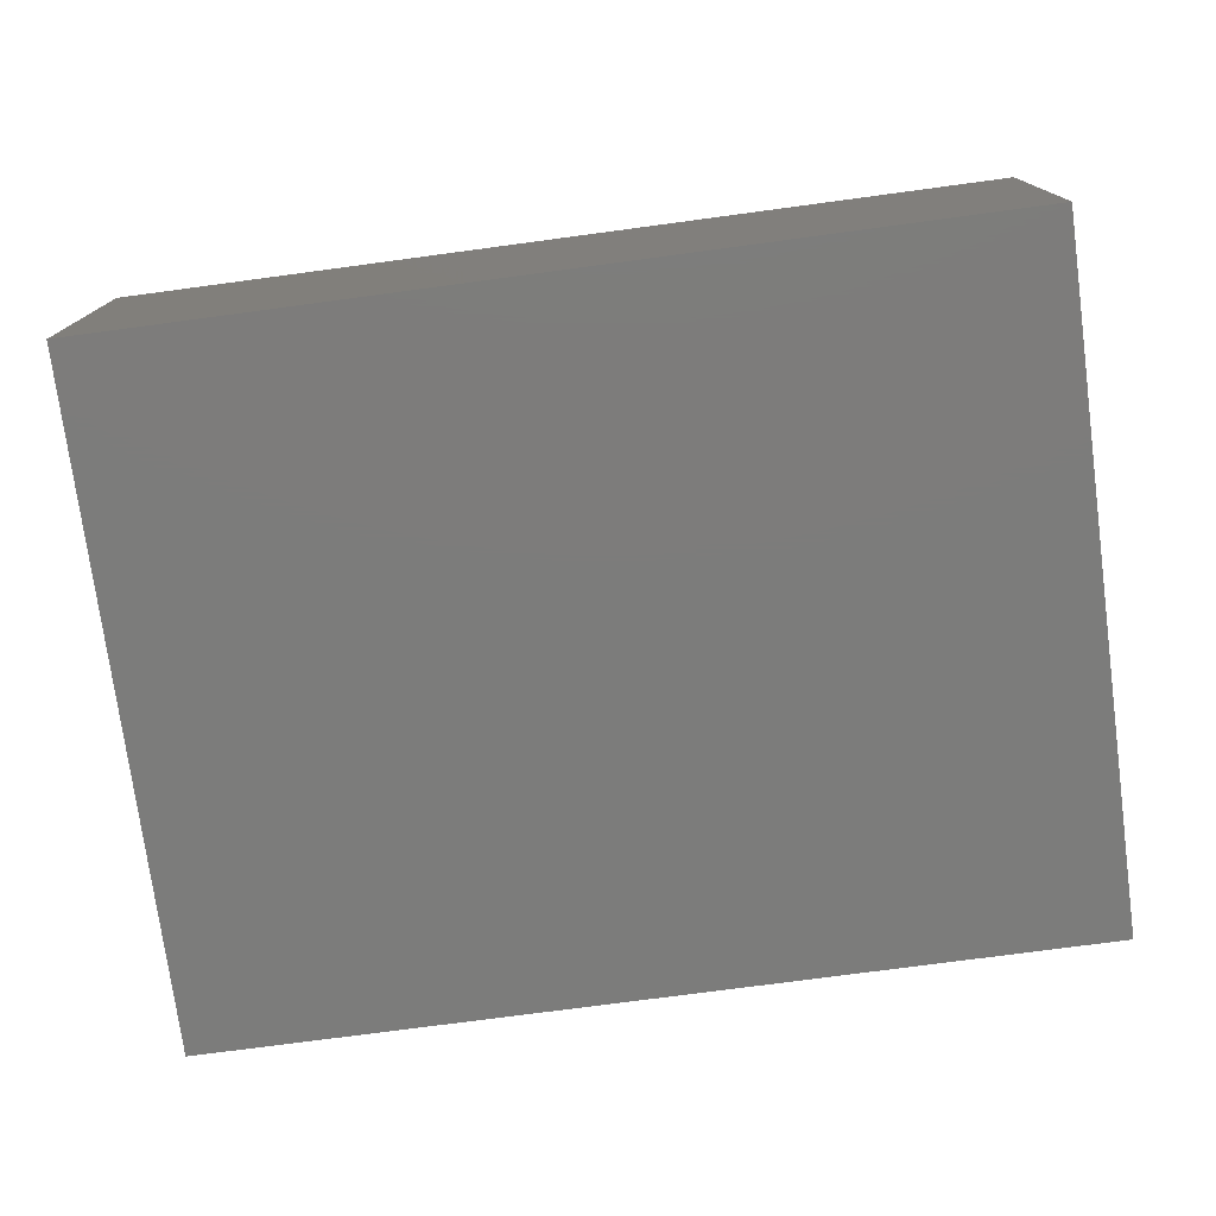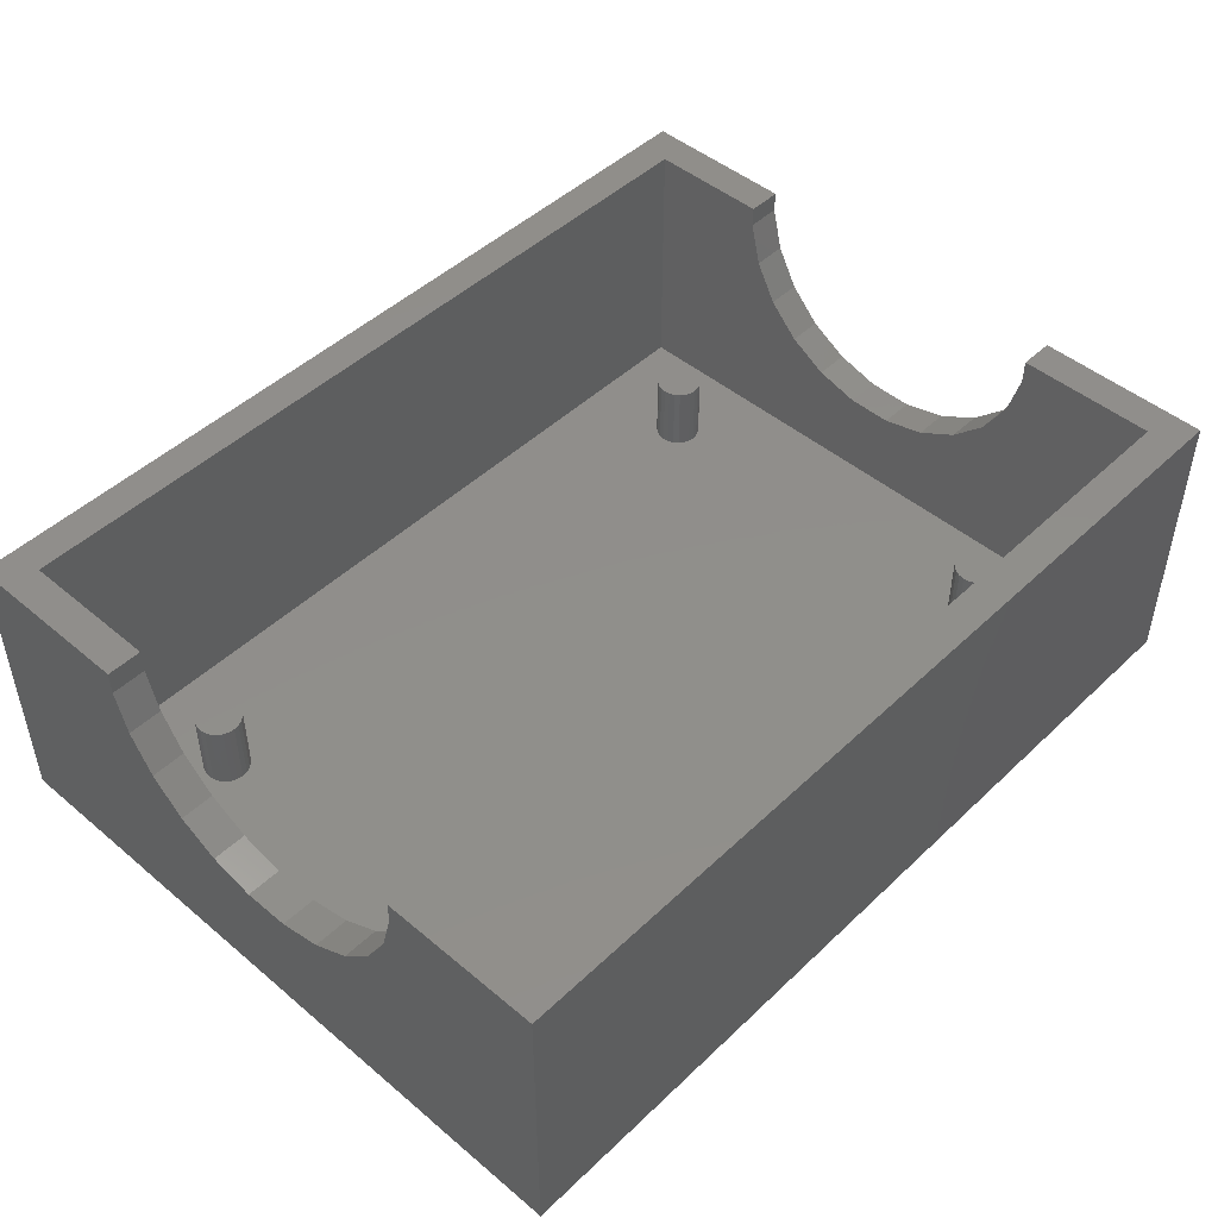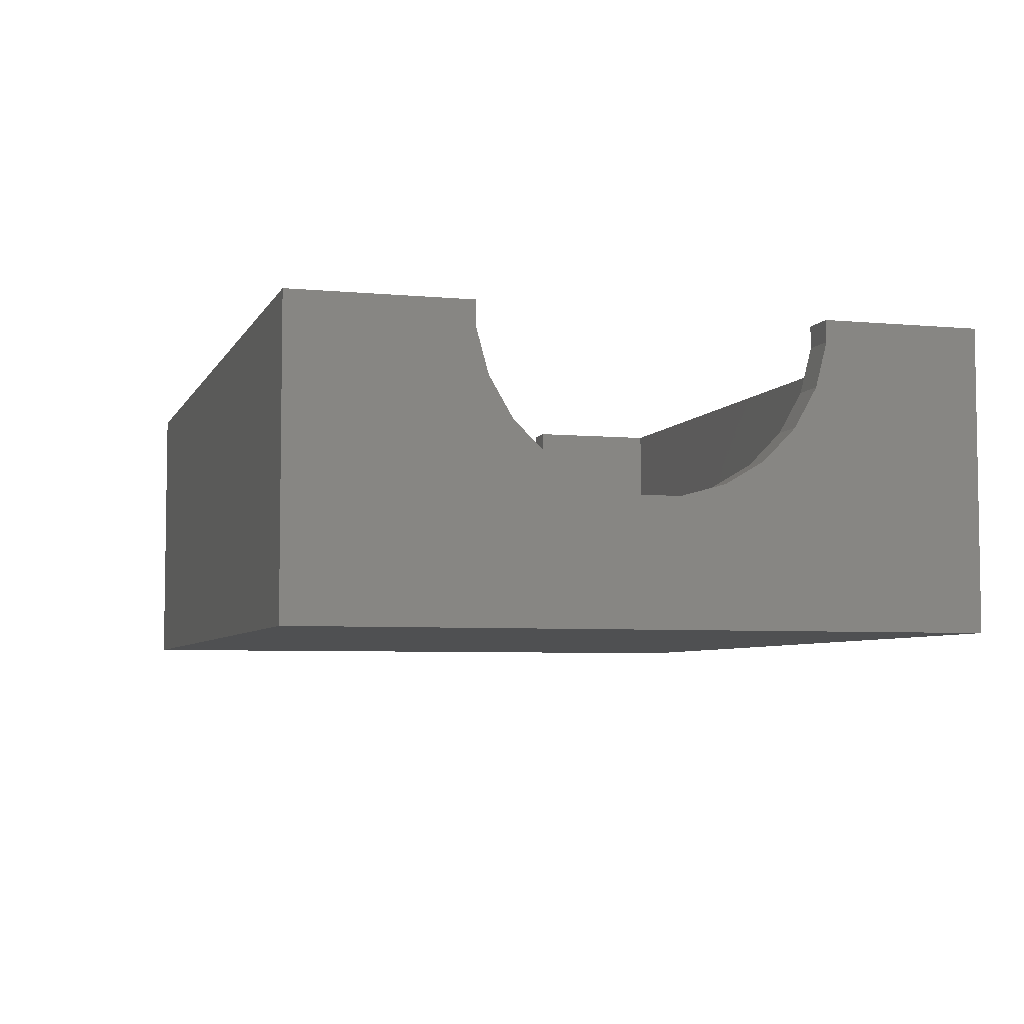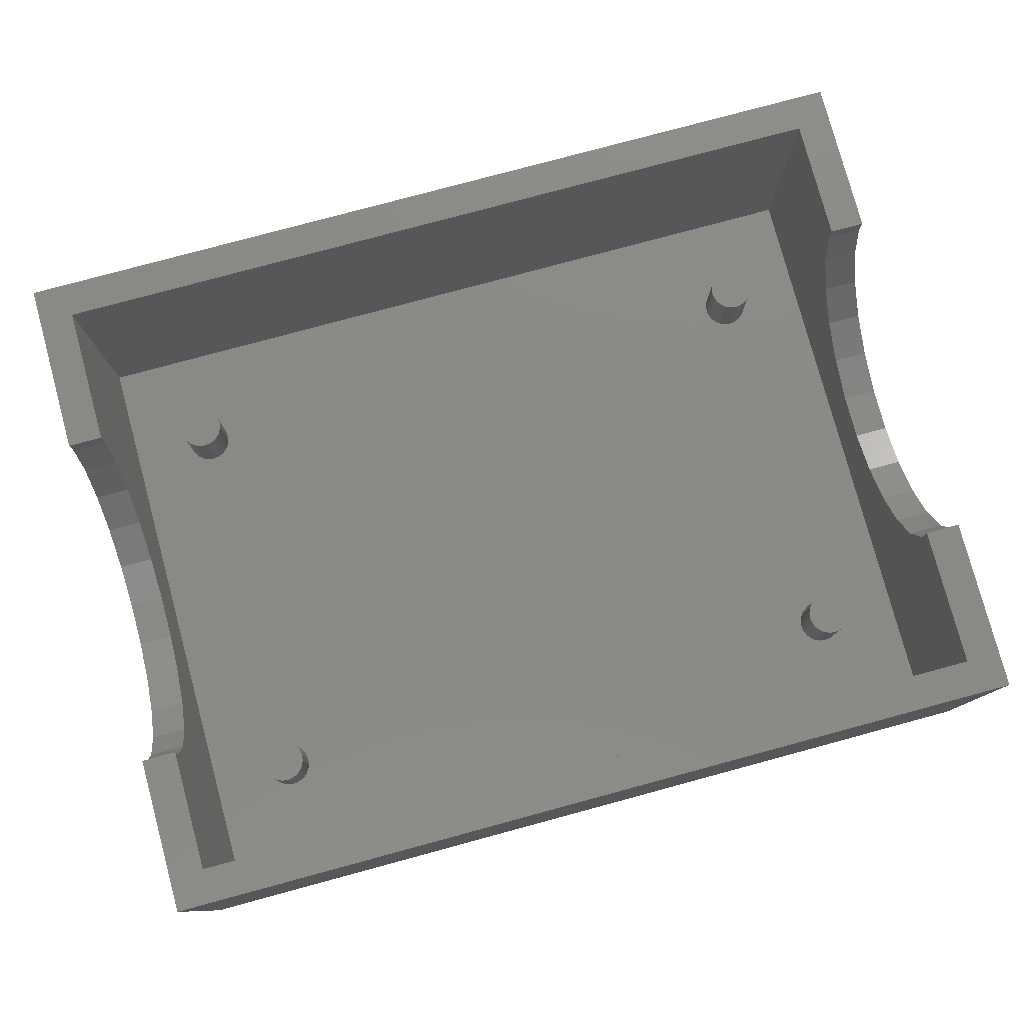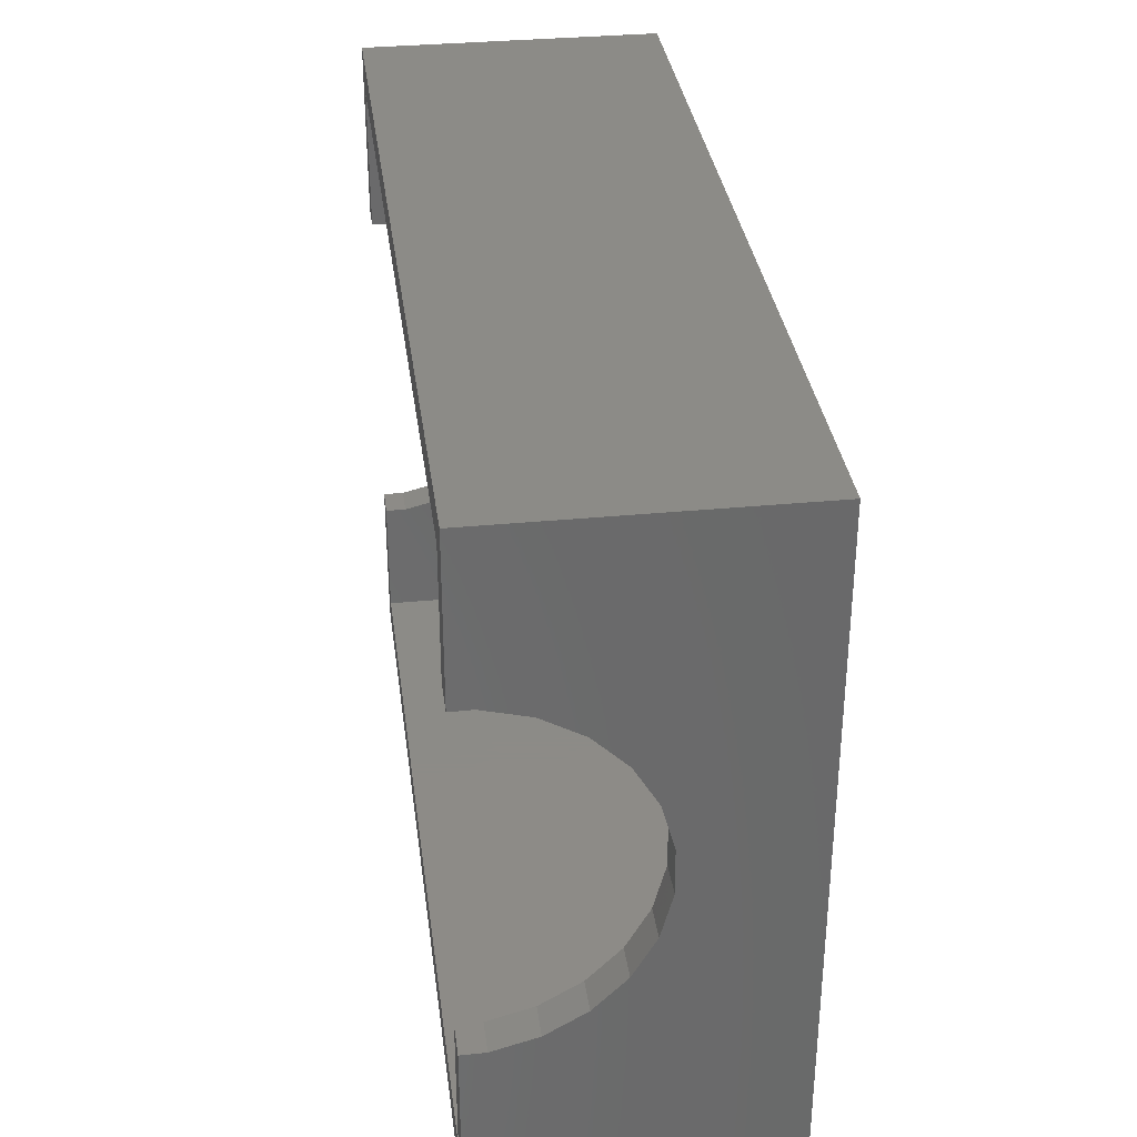
<metadata>
{"format":"stl","ext":"stl","renderer":"f3d","projection":"perspective","resolution":1024,"background":"white","views":[{"elev":-75.6,"azim":-172.4,"up":"+Z"},{"elev":47.5,"azim":133.3,"up":"+Z"},{"elev":-5.4,"azim":73.7,"up":"+Z"},{"elev":78.9,"azim":164.9,"up":"+Z"},{"elev":33.7,"azim":82.5,"up":"+Y"}]}
</metadata>
<code>
# stl→obj: 264 verts, 524 faces
v 40.08 27.92 6
v 40.35 28.13 2
v 40.08 27.92 2
v 40.35 28.13 6
v 2.744 26.66 6
v 2.744 27.34 6
v 2.7 27 6
v 2.874 26.35 6
v 2.874 27.65 6
v 3.081 27.92 6
v 3.081 26.08 6
v 3.35 25.87 6
v 3.35 28.13 6
v 3.664 28.26 6
v 3.664 25.74 6
v 4 28.3 6
v 4 25.7 6
v 4.336 25.74 6
v 4.336 28.26 6
v 4.65 28.13 6
v 4.65 25.87 6
v 4.919 27.92 6
v 4.919 26.08 6
v 5.126 27.65 6
v 5.126 26.35 6
v 5.256 26.66 6
v 5.256 27.34 6
v 5.3 27 6
v 42.26 26.66 2
v 42.13 26.35 6
v 42.13 26.35 2
v 42.26 26.66 6
v 2.874 27.65 2
v 3.081 27.92 2
v 2.874 26.35 2
v 2.744 26.66 2
v 39.7 27 6
v 39.74 26.66 2
v 39.74 26.66 6
v 39.7 27 2
v 3.35 28.13 2
v 3.081 26.08 2
v 3.35 25.87 2
v 4.919 27.92 2
v 4.65 28.13 2
v 5.256 27.34 2
v 5.3 27 2
v 2.7 27 2
v 5.126 27.65 2
v 2.744 27.34 2
v 3.664 25.74 2
v 5.256 26.66 2
v 4.336 28.26 2
v 4 28.3 2
v 3.664 28.26 2
v 4 25.7 2
v 4.336 25.74 2
v 4.65 25.87 2
v 39.74 27.34 6
v 39.74 27.34 2
v 39.87 27.65 2
v 39.87 27.65 6
v 39.87 26.35 6
v 40.08 26.08 6
v 40.35 25.87 6
v 40.66 25.74 6
v 40.66 28.26 6
v 41 25.7 6
v 41 28.3 6
v 41.34 25.74 6
v 41.34 28.26 6
v 41.65 25.87 6
v 41.65 28.13 6
v 41.92 26.08 6
v 41.92 27.92 6
v 42.13 27.65 6
v 42.26 27.34 6
v 42.3 27 6
v 4.919 26.08 2
v 5.126 26.35 2
v 40.66 28.26 2
v 4.919 3.081 6
v 4.65 2.874 2
v 4.919 3.081 2
v 4.65 2.874 6
v 41.34 28.26 2
v 41 28.3 2
v 4.336 2.744 6
v 4 2.7 2
v 4.336 2.744 2
v 4 2.7 6
v 2.744 4.336 6
v 2.7 4 2
v 2.7 4 6
v 2.744 4.336 2
v 41.65 28.13 2
v 3.081 4.919 6
v 2.874 4.65 2
v 2.874 4.65 6
v 3.081 4.919 2
v 2.744 3.664 2
v 2.744 3.664 6
v 41.92 27.92 2
v 42.13 27.65 2
v 2.874 3.35 6
v 3.081 3.081 2
v 3.081 3.081 6
v 2.874 3.35 2
v 42.26 27.34 2
v 3.664 2.744 6
v 3.35 2.874 2
v 3.664 2.744 2
v 3.35 2.874 6
v 3.35 5.126 2
v 3.35 5.126 6
v 5.126 4.65 2
v 5.256 4.336 6
v 5.256 4.336 2
v 5.126 4.65 6
v 4.919 4.919 2
v 4.919 4.919 6
v 4.65 5.126 6
v 4.65 5.126 2
v 42.3 27 2
v 5.3 4 6
v 5.3 4 2
v 3.664 5.256 6
v 4 5.3 2
v 3.664 5.256 2
v 4 5.3 6
v 4.336 5.256 6
v 5.126 3.35 6
v 5.256 3.664 6
v 5.256 3.664 2
v 4.336 5.256 2
v 48 14.78 7.075
v 46 17.39 7.097
v 46 14.78 7.075
v 48 17.39 7.097
v -1 18.73 7.722
v -3 21.01 9.004
v -3 18.73 7.722
v -1 21.01 9.004
v -3 5.073 15.8
v -1 5.722 13.27
v -3 5.722 13.27
v -1 5.073 15.8
v -3 7.004 10.99
v -1 8.831 9.13
v -3 8.831 9.13
v -1 7.004 10.99
v -1 24.2 13.08
v -3 22.87 10.83
v -1 22.87 10.83
v -3 24.2 13.08
v -1 16.2 7.073
v -3 16.2 7.073
v -1 11.08 7.801
v -3 13.59 7.1
v -3 11.08 7.801
v -1 13.59 7.1
v 48 25.92 15.78
v 46 25.27 13.25
v 48 25.27 13.25
v 46 25.92 15.78
v 48 23.98 10.98
v 46 22.15 9.117
v 48 22.15 9.117
v 46 23.98 10.98
v -1 24.9 15.59
v -3 24.9 15.59
v 48 19.9 7.793
v 46 19.9 7.793
v 48 12.25 7.73
v 46 12.25 7.73
v 48 8.117 10.85
v 46 9.978 9.017
v 46 8.117 10.85
v 48 9.978 9.017
v 5.126 3.35 2
v -1 24.91 17
v -3 24.91 17
v 46 6.085 17
v 48 6.097 15.61
v 46 6.097 15.61
v 48 6.085 17
v -3 -4 17
v -1 -2 17
v -3 5.085 17
v 48 -4 17
v 46 -2 17
v -1 5.085 17
v 48 6.793 13.1
v 46 6.793 13.1
v 48 25.91 17
v 46 33 17
v 46 25.91 17
v -3 35 17
v -1 33 17
v 48 35 17
v -1 33 2
v 46 33 2
v 46 -2 2
v 40.35 2.874 6
v 40.08 3.081 2
v 40.35 2.874 2
v 40.08 3.081 6
v 39.74 3.664 6
v 39.87 3.35 2
v 39.87 3.35 6
v 39.74 3.664 2
v 39.74 4.336 6
v 39.7 4 2
v 39.7 4 6
v 39.74 4.336 2
v -3 -4 0
v -3 35 0
v 42.26 4.336 2
v 42.3 4 6
v 42.3 4 2
v 42.26 4.336 6
v 48 35 0
v 48 -4 0
v 41.92 3.081 6
v 41.65 2.874 2
v 41.92 3.081 2
v 41.65 2.874 6
v -1 -2 2
v 42.26 3.664 6
v 42.26 3.664 2
v 42.13 3.35 6
v 42.13 3.35 2
v 41.34 2.744 2
v 41.34 2.744 6
v 40.66 2.744 2
v 41 2.7 2
v 39.87 4.65 2
v 39.87 26.35 2
v 40.08 4.919 2
v 40.08 26.08 2
v 40.35 5.126 2
v 40.35 25.87 2
v 40.66 5.256 2
v 40.66 25.74 2
v 41 5.3 2
v 41 25.7 2
v 41.34 5.256 2
v 41.34 25.74 2
v 41.65 5.126 2
v 41.65 25.87 2
v 41.92 4.919 2
v 41.92 26.08 2
v 42.13 4.65 2
v 40.66 2.744 6
v 41 2.7 6
v 39.87 4.65 6
v 40.08 4.919 6
v 40.35 5.126 6
v 40.66 5.256 6
v 41 5.3 6
v 41.34 5.256 6
v 41.65 5.126 6
v 41.92 4.919 6
v 42.13 4.65 6
f 1 2 3
f 2 1 4
f 5 6 7
f 6 5 8
f 6 8 9
f 9 8 10
f 10 8 11
f 10 11 12
f 10 12 13
f 13 12 14
f 14 12 15
f 14 15 16
f 16 15 17
f 16 17 18
f 16 18 19
f 19 18 20
f 20 18 21
f 20 21 22
f 22 21 23
f 22 23 24
f 24 23 25
f 24 25 26
f 24 26 27
f 27 26 28
f 29 30 31
f 30 29 32
f 10 33 9
f 33 10 34
f 5 35 8
f 35 5 36
f 37 38 39
f 38 37 40
f 10 41 34
f 41 10 13
f 12 42 43
f 42 12 11
f 20 44 45
f 44 20 22
f 46 28 47
f 28 46 27
f 7 36 5
f 36 7 48
f 8 42 11
f 42 8 35
f 49 27 46
f 27 49 24
f 9 50 6
f 50 9 33
f 15 43 51
f 43 15 12
f 47 26 52
f 26 47 28
f 19 45 53
f 45 19 20
f 16 53 54
f 53 16 19
f 14 54 55
f 54 14 16
f 18 56 57
f 56 18 17
f 21 57 58
f 57 21 18
f 59 40 37
f 40 59 60
f 6 48 7
f 48 6 50
f 1 61 62
f 61 1 3
f 39 59 37
f 59 39 63
f 59 63 62
f 62 63 64
f 62 64 1
f 1 64 65
f 1 65 4
f 4 65 66
f 4 66 67
f 67 66 68
f 67 68 69
f 69 68 70
f 69 70 71
f 71 70 72
f 71 72 73
f 73 72 74
f 73 74 75
f 75 74 30
f 75 30 76
f 76 30 32
f 76 32 77
f 77 32 78
f 17 51 56
f 51 17 15
f 23 58 79
f 58 23 21
f 44 24 49
f 24 44 22
f 80 23 79
f 23 80 25
f 13 55 41
f 55 13 14
f 52 25 80
f 25 52 26
f 62 60 59
f 60 62 61
f 4 81 2
f 81 4 67
f 82 83 84
f 83 82 85
f 69 86 87
f 86 69 71
f 88 89 90
f 89 88 91
f 92 93 94
f 93 92 95
f 71 96 86
f 96 71 73
f 97 98 99
f 98 97 100
f 94 101 102
f 101 94 93
f 103 76 104
f 76 103 75
f 105 106 107
f 106 105 108
f 104 77 109
f 77 104 76
f 102 108 105
f 108 102 101
f 110 111 112
f 111 110 113
f 91 112 89
f 112 91 110
f 97 114 100
f 114 97 115
f 116 117 118
f 117 116 119
f 120 119 116
f 119 120 121
f 67 87 81
f 87 67 69
f 122 120 123
f 120 122 121
f 99 95 92
f 95 99 98
f 109 78 124
f 78 109 77
f 73 103 96
f 103 73 75
f 118 125 126
f 125 118 117
f 124 32 29
f 32 124 78
f 127 128 129
f 128 127 130
f 115 129 114
f 129 115 127
f 85 90 83
f 90 85 88
f 102 92 94
f 92 102 105
f 92 105 99
f 99 105 97
f 97 105 107
f 97 107 113
f 97 113 115
f 115 113 127
f 127 113 110
f 127 110 130
f 130 110 91
f 130 91 88
f 130 88 131
f 131 88 122
f 122 88 85
f 122 85 121
f 121 85 82
f 121 82 119
f 119 82 132
f 119 132 133
f 119 133 117
f 117 133 125
f 126 133 134
f 133 126 125
f 131 123 135
f 123 131 122
f 113 106 111
f 106 113 107
f 130 135 128
f 135 130 131
f 136 137 138
f 137 136 139
f 140 141 142
f 141 140 143
f 144 145 146
f 145 144 147
f 148 149 150
f 149 148 151
f 152 153 154
f 153 152 155
f 156 142 157
f 142 156 140
f 158 159 160
f 159 158 161
f 162 163 164
f 163 162 165
f 166 167 168
f 167 166 169
f 149 160 150
f 160 149 158
f 170 155 152
f 155 170 171
f 172 167 173
f 167 172 168
f 174 138 175
f 138 174 136
f 176 177 178
f 177 176 179
f 180 82 84
f 82 180 132
f 181 171 170
f 171 181 182
f 183 184 185
f 184 183 186
f 187 188 189
f 188 187 190
f 188 190 191
f 191 190 183
f 183 190 186
f 192 189 188
f 146 151 148
f 151 146 145
f 189 147 144
f 147 189 192
f 143 153 141
f 153 143 154
f 179 175 177
f 175 179 174
f 185 193 194
f 193 185 184
f 164 169 166
f 169 164 163
f 134 132 180
f 132 134 133
f 195 196 197
f 181 198 182
f 198 181 199
f 198 199 200
f 200 199 196
f 200 196 195
f 196 201 202
f 201 196 199
f 161 157 159
f 157 161 156
f 195 165 162
f 165 195 197
f 139 173 137
f 173 139 172
f 194 176 178
f 176 194 193
f 196 165 197
f 183 203 191
f 203 183 185
f 203 185 194
f 203 194 178
f 203 178 177
f 203 177 175
f 203 175 202
f 202 175 138
f 202 138 137
f 202 137 173
f 202 173 167
f 202 167 169
f 202 169 163
f 202 163 165
f 202 165 196
f 204 205 206
f 205 204 207
f 208 209 210
f 209 208 211
f 212 213 214
f 213 212 215
f 214 211 208
f 211 214 213
f 189 216 187
f 216 189 144
f 216 160 217
f 160 216 150
f 150 216 148
f 148 216 146
f 146 216 144
f 217 160 159
f 217 159 157
f 217 157 142
f 217 142 141
f 217 141 153
f 217 153 155
f 217 155 171
f 217 171 182
f 217 182 198
f 210 205 207
f 205 210 209
f 218 219 220
f 219 218 221
f 222 216 217
f 216 222 223
f 224 225 226
f 225 224 227
f 228 149 188
f 149 228 158
f 158 228 161
f 161 228 201
f 188 149 151
f 188 151 145
f 188 145 147
f 161 201 156
f 156 201 140
f 140 201 143
f 143 201 154
f 154 201 152
f 152 201 170
f 170 201 181
f 181 201 199
f 192 188 147
f 223 179 190
f 179 223 174
f 174 223 222
f 190 179 176
f 190 176 193
f 190 193 184
f 190 184 186
f 174 222 136
f 136 222 139
f 139 222 172
f 172 222 168
f 168 222 166
f 166 222 164
f 164 222 162
f 162 200 195
f 200 162 222
f 190 216 223
f 216 190 187
f 220 229 230
f 229 220 219
f 230 231 232
f 231 230 229
f 232 224 226
f 224 232 231
f 227 233 225
f 233 227 234
f 228 93 201
f 93 228 101
f 101 228 108
f 108 228 106
f 106 228 111
f 111 228 112
f 112 228 89
f 89 228 203
f 89 203 90
f 90 203 83
f 83 203 84
f 84 203 180
f 180 203 134
f 134 203 126
f 126 203 47
f 47 203 205
f 47 205 209
f 47 209 211
f 47 211 213
f 205 203 206
f 206 203 235
f 235 203 236
f 236 203 233
f 233 203 225
f 225 203 226
f 226 203 232
f 232 203 230
f 230 203 220
f 220 203 124
f 201 54 202
f 54 201 55
f 55 201 41
f 41 201 34
f 34 201 33
f 33 201 50
f 50 201 48
f 48 201 93
f 202 54 53
f 202 53 45
f 202 45 44
f 202 44 49
f 202 49 46
f 202 46 47
f 202 47 3
f 3 47 61
f 61 47 60
f 60 47 40
f 40 47 213
f 202 3 2
f 202 2 81
f 202 81 87
f 202 87 86
f 202 86 96
f 202 96 103
f 202 103 104
f 202 104 109
f 202 109 124
f 202 124 203
f 215 40 213
f 40 215 38
f 38 215 237
f 38 237 238
f 238 237 239
f 238 239 240
f 240 239 241
f 240 241 242
f 242 241 243
f 242 243 244
f 244 243 245
f 244 245 246
f 246 245 247
f 246 247 248
f 248 247 249
f 248 249 250
f 250 249 251
f 250 251 252
f 252 251 253
f 252 253 31
f 31 253 218
f 31 218 29
f 29 218 220
f 29 220 124
f 95 48 93
f 48 95 36
f 36 95 98
f 36 98 35
f 35 98 100
f 35 100 42
f 42 100 114
f 42 114 43
f 43 114 129
f 43 129 51
f 51 129 128
f 51 128 56
f 56 128 135
f 56 135 57
f 57 135 123
f 57 123 58
f 58 123 120
f 58 120 79
f 79 120 116
f 79 116 80
f 80 116 118
f 80 118 52
f 52 118 126
f 52 126 47
f 188 203 228
f 203 188 191
f 198 222 217
f 222 198 200
f 254 206 235
f 206 254 204
f 255 235 236
f 235 255 254
f 208 212 214
f 212 208 210
f 212 210 256
f 256 210 207
f 256 207 257
f 257 207 204
f 257 204 258
f 258 204 254
f 258 254 259
f 259 254 255
f 259 255 260
f 260 255 234
f 260 234 261
f 261 234 227
f 261 227 262
f 262 227 224
f 262 224 263
f 263 224 231
f 263 231 264
f 264 231 229
f 264 229 221
f 221 229 219
f 257 237 256
f 237 257 239
f 256 215 212
f 215 256 237
f 257 241 239
f 241 257 258
f 234 236 233
f 236 234 255
f 251 264 253
f 264 251 263
f 31 74 252
f 74 31 30
f 66 242 244
f 242 66 65
f 68 244 246
f 244 68 66
f 63 240 64
f 240 63 238
f 258 243 241
f 243 258 259
f 74 250 252
f 250 74 72
f 70 246 248
f 246 70 68
f 65 240 242
f 240 65 64
f 260 247 245
f 247 260 261
f 39 238 63
f 238 39 38
f 262 251 249
f 251 262 263
f 259 245 243
f 245 259 260
f 261 249 247
f 249 261 262
f 253 221 218
f 221 253 264
f 72 248 250
f 248 72 70

</code>
